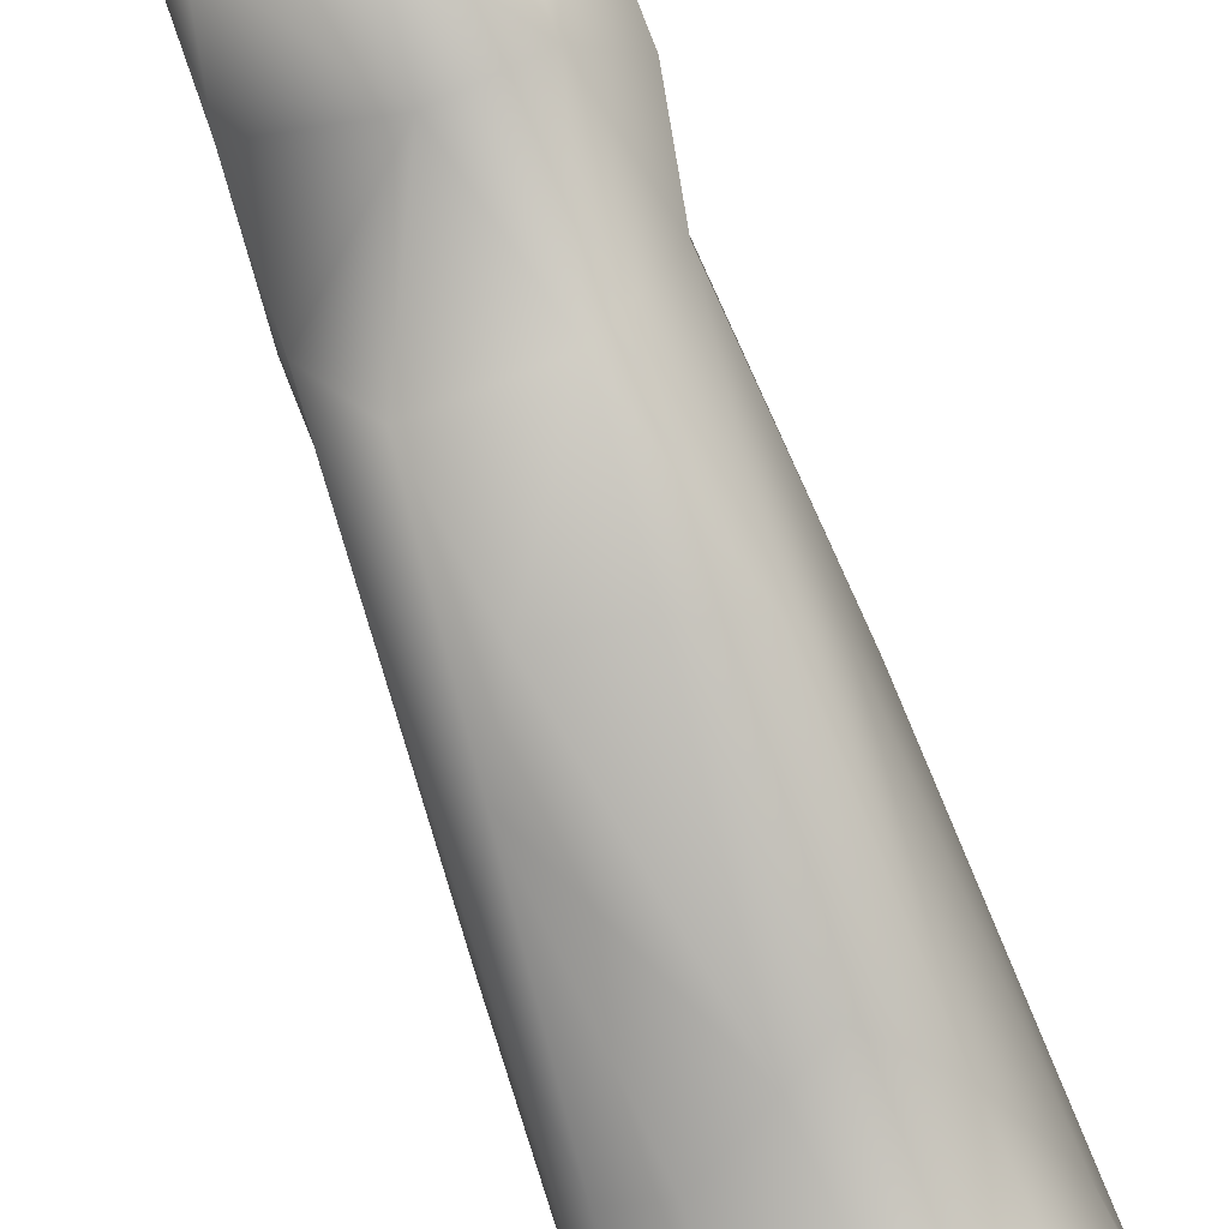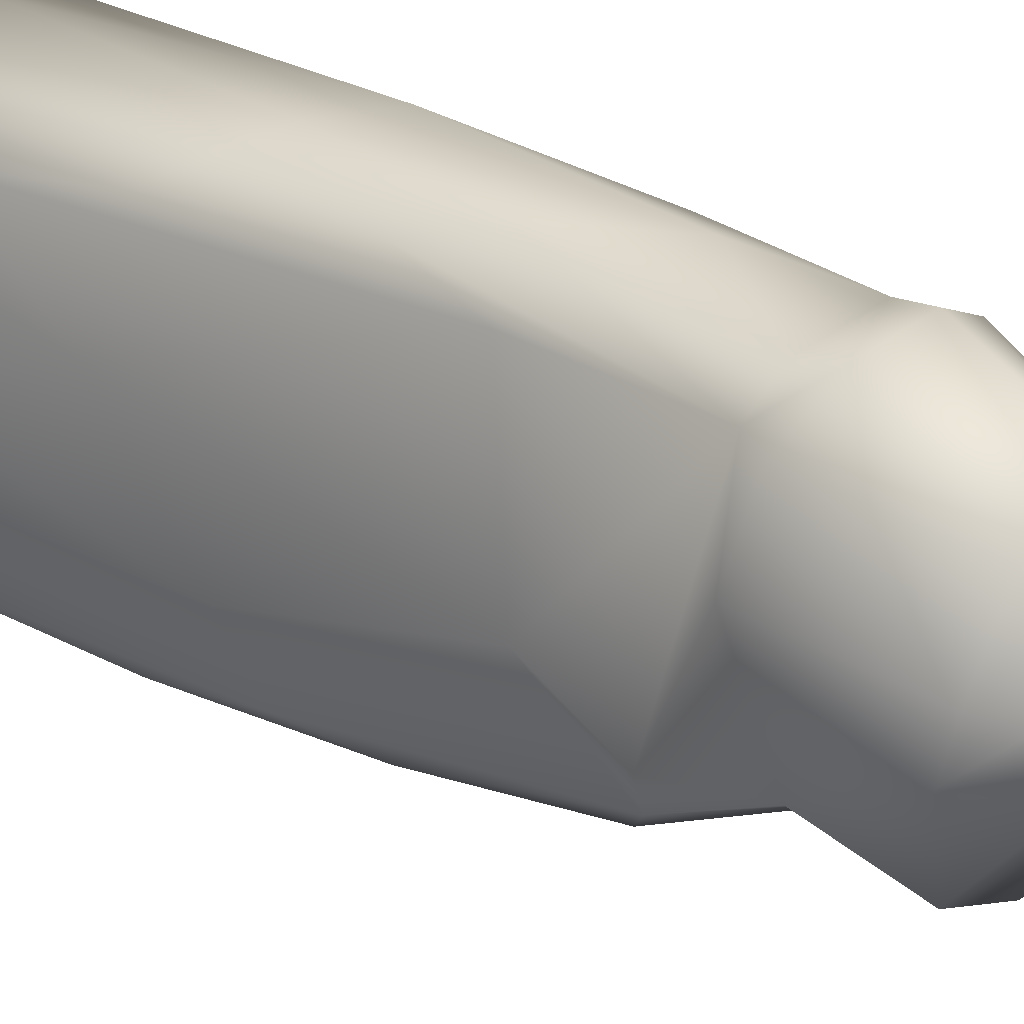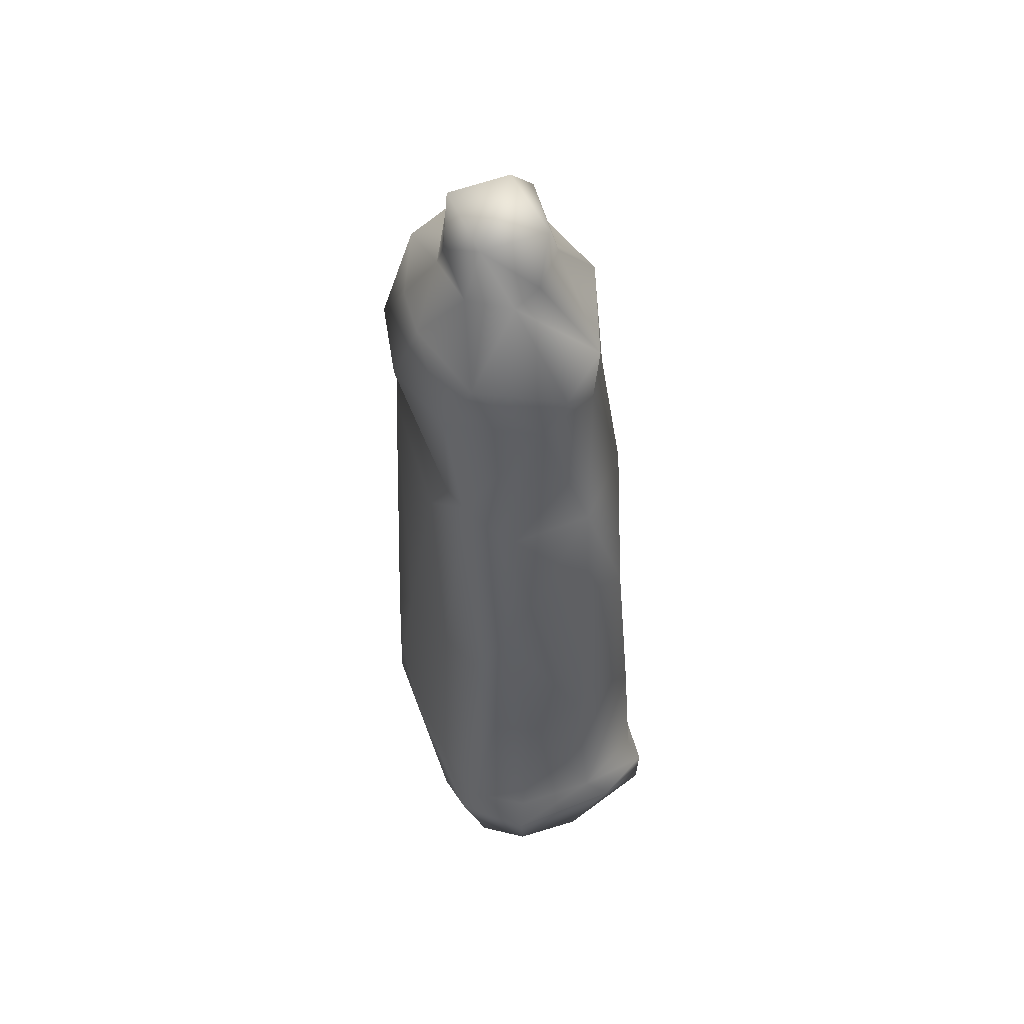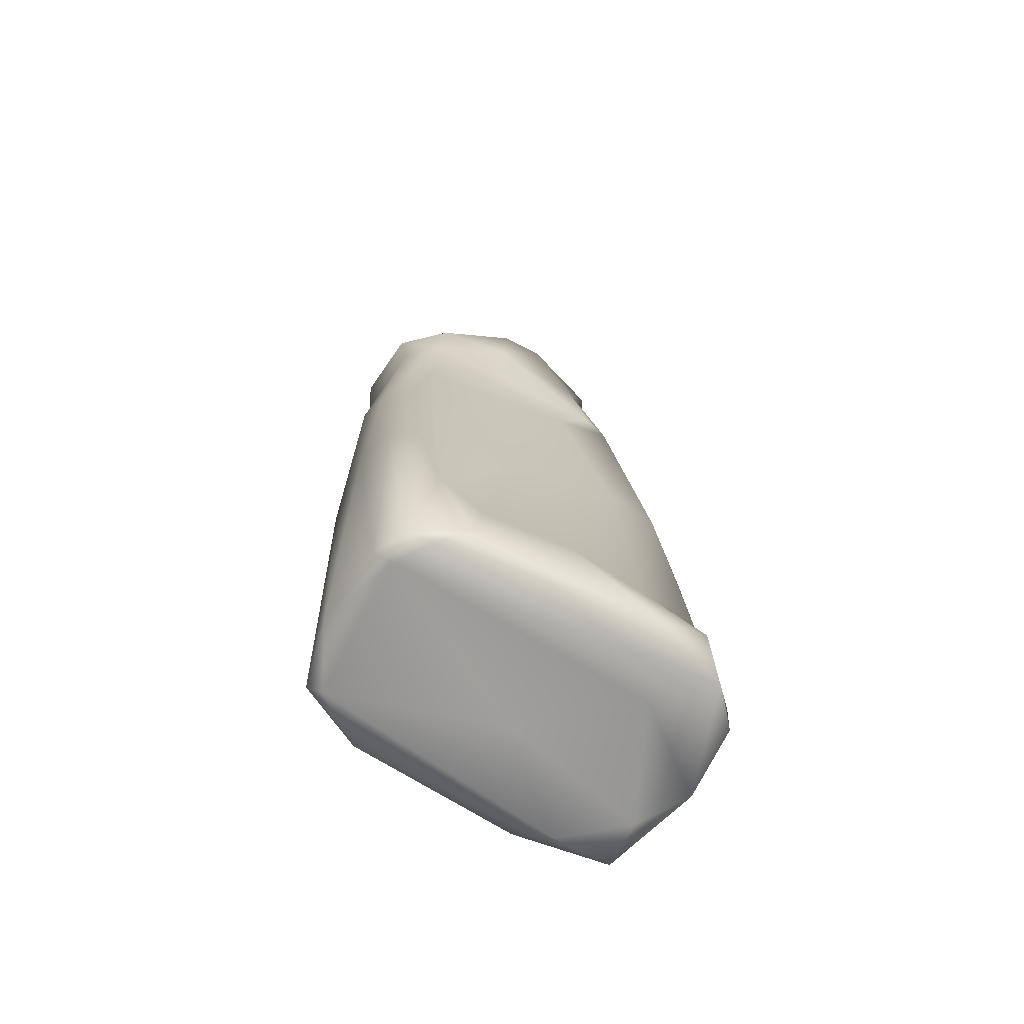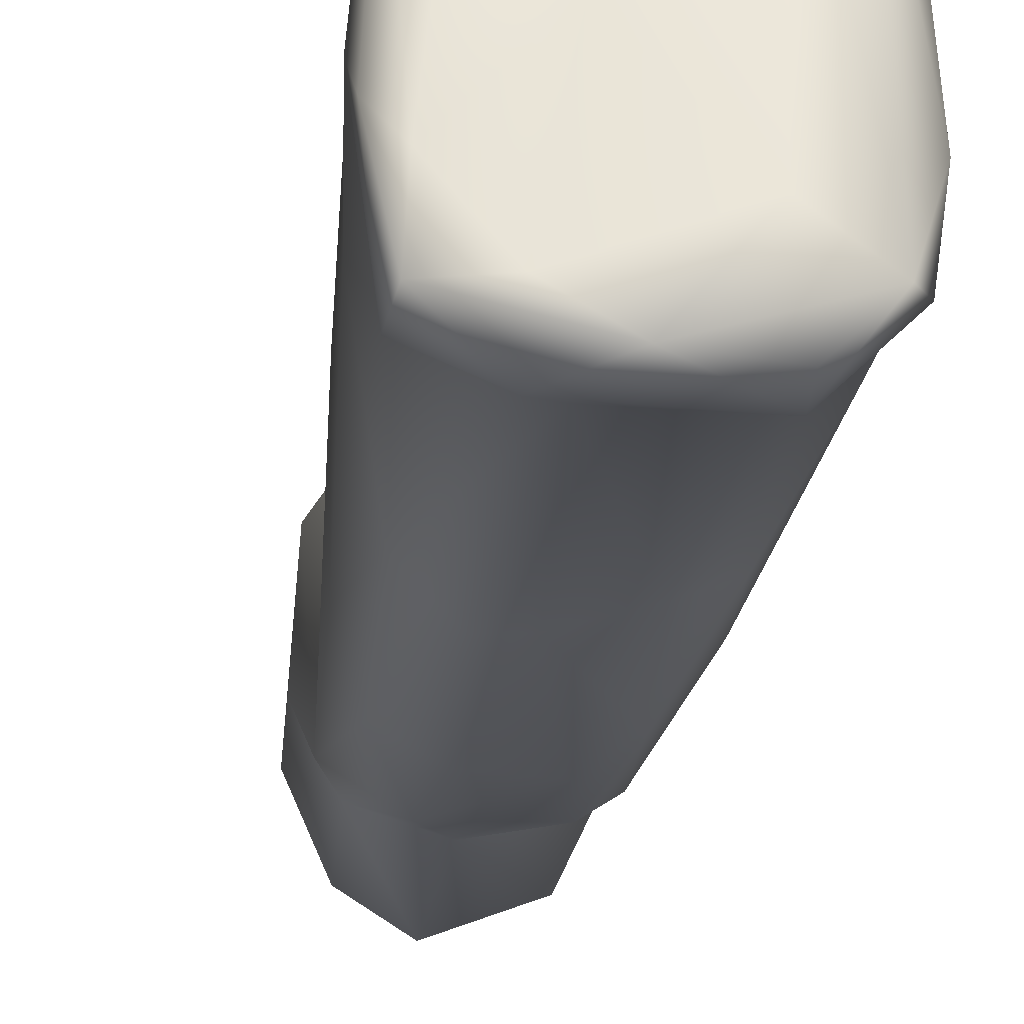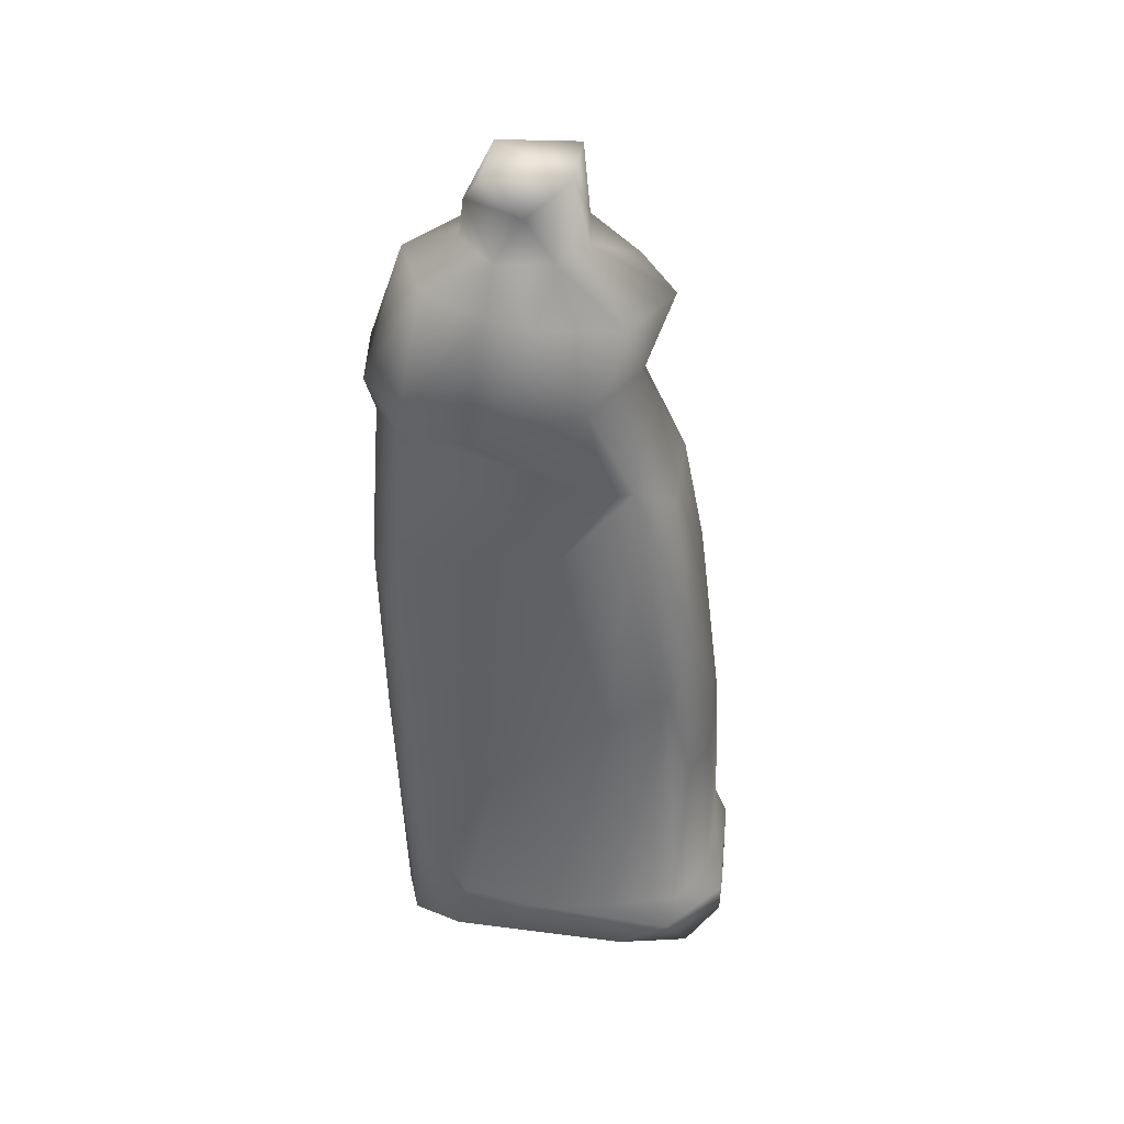
<metadata>
{"format":"obj","ext":"obj","renderer":"f3d","projection":"perspective","resolution":1024,"background":"white","views":[{"elev":-76.3,"azim":19.5,"up":"+Y"},{"elev":27.6,"azim":-47.4,"up":"+Y"},{"elev":56.8,"azim":-22.8,"up":"+Z"},{"elev":-69.4,"azim":-119.9,"up":"+Z"},{"elev":-30.1,"azim":172.4,"up":"+Y"},{"elev":41.5,"azim":-83.8,"up":"+Z"}]}
</metadata>
<code>
v 0.0316 0.02612 -0.1215
v 0.01156 -0.04264 -0.04261
v 0.02848 -0.04356 -0.123
v 0.02938 -0.04289 -0.1106
v 0.03356 -0.01874 -0.1217
v 0.03404 -0.002382 -0.1068
v 0.01499 -0.04241 -0.1245
v 0.02779 -0.02721 -0.1249
v -0.01185 -0.04353 -0.05598
v 0.02736 -0.03753 -0.1056
v 0.01399 -0.05003 -0.1116
v 0.007656 -0.04679 -0.1055
v 0.03139 -0.01277 -0.08042
v 0.002931 -0.0445 -0.04747
v 0.03277 0.01489 -0.1031
v 0.02672 0.04017 -0.0896
v 0.0278 0.0135 -0.01883
v 0.02612 -0.02059 -0.007309
v 0.007824 -0.003245 -0.1231
v 0.02105 0.03956 -0.1251
v -0.01439 -0.02858 -0.1234
v -0.03075 0.02584 -0.1063
v -0.02831 -0.03597 -0.1054
v -0.03197 -0.01718 -0.1061
v -0.01628 0.041 -0.1248
v -0.02731 -0.04041 -0.125
v -0.0334 -0.02079 -0.1215
v -0.02224 -0.03865 -0.05509
v 0.00155 -0.05035 -0.1244
v -0.0177 -0.05006 -0.1115
v -0.03113 0.02854 -0.1215
v -0.03381 0.003232 -0.1075
v -0.01701 -0.0499 -0.1215
v -0.02555 0.0354 -0.1254
v -0.02514 -0.03137 -0.02518
v -0.03263 -0.03472 -0.1132
v -0.01502 -0.04494 -0.1061
v -0.02913 0.01571 -0.05794
v -0.03308 -0.000918 -0.1037
v -0.01492 0.04594 -0.1219
v -0.02323 0.04226 -0.05167
v -0.02713 0.03637 -0.08771
v 0.006504 0.04747 -0.1189
v -0.01621 0.04796 -0.04174
v 0.02292 0.0434 -0.1224
v -0.02415 0.04253 -0.1243
v 0.01586 0.04841 -0.03373
v -0.004291 0.05105 -0.03682
v -0.01809 0.04632 -0.005906
v -0.009251 0.05039 0.007824
v 0.007968 -0.03735 0.006806
v -0.008823 -0.03678 0.008671
v 0.02308 -0.03849 -0.05515
v 0.02023 -0.03361 0.000625
v -0.01748 -0.03657 -0.007395
v -0.01375 -0.03049 0.03531
v -0.0228 -0.02053 0.04455
v 0.007225 0.05038 0.06672
v 0.0269 3.2e-05 0.06039
v -0.01149 0.04885 0.06647
v 0.02396 -0.01931 0.04181
v 0.01751 -0.01423 0.06668
v 0.01702 -0.01784 0.08972
v 0.000188 -0.02008 0.06567
v 0.003511 -0.02763 0.08743
v -0.003697 0.02469 0.1044
v 0.02535 0.004827 0.09496
v 0.0212 0.04399 0.01423
v -0.02458 -0.01355 0.04417
v 0.005639 0.05047 0.0318
v -0.02349 0.01582 0.09498
v 0.002927 0.0401 0.09671
v -0.01493 0.03296 0.09626
v 0.02003 0.03794 0.05563
v 0.01105 0.04731 0.05606
v -0.02447 0.004508 0.09269
v 0.01589 0.006882 0.1035
v 0.02555 0.03223 0.06209
v 0.01868 0.02811 0.09626
v -0.01274 0.000435 0.104
v 0.00965 -0.03132 0.03627
v 0.008627 0.02364 0.1046
v -0.01531 0.007383 0.1172
v 0.01919 0.04454 0.06496
v -0.01442 0.01511 0.1039
v -0.002021 -0.006552 0.1034
v 0.005006 -0.005967 0.1077
v -0.007858 0.02265 0.1175
v -0.009787 0.01832 0.124
v 0.01358 0.01839 0.1175
v 0.006832 0.01708 0.1249
v -0.02343 -0.00848 0.06864
v 0.008245 -0.003898 0.1249
v -0.009792 -0.003504 0.125
v -0.01835 -0.0172 0.09002
v -0.02834 -0.01533 -0.03288
v -0.02579 -0.001678 0.02309
v -0.01051 0.04635 0.05682
v -0.01884 0.03943 0.0558
v -0.02069 0.04077 0.01551
v -0.02712 0.01926 0.05942
v -0.02266 0.03834 0.06314
f 8 1 5
f 8 20 1
f 5 4 3
f 14 9 12
f 6 4 5
f 5 1 6
f 29 3 11
f 29 7 3
f 11 3 4
f 15 6 1
f 7 8 3
f 8 5 3
f 6 15 13
f 7 19 8
f 4 6 10
f 13 10 6
f 13 53 10
f 53 13 18
f 12 4 10
f 2 12 53
f 11 30 29
f 30 33 29
f 12 11 4
f 12 30 11
f 12 10 53
f 2 14 12
f 53 54 2
f 15 1 16
f 17 13 15
f 17 18 13
f 15 16 17
f 16 68 17
f 47 70 68
f 16 47 68
f 8 19 20
f 21 19 7
f 37 23 30
f 22 39 38
f 37 28 23
f 23 36 30
f 19 25 20
f 23 24 36
f 21 25 19
f 36 27 26
f 21 7 29
f 32 27 36
f 35 24 23
f 36 24 32
f 29 26 21
f 32 24 39
f 27 34 26
f 35 23 28
f 12 37 30
f 33 26 29
f 21 26 25
f 34 25 26
f 55 28 9
f 46 34 31
f 9 28 37
f 30 26 33
f 34 27 31
f 31 27 32
f 26 30 36
f 22 31 32
f 35 96 24
f 39 22 32
f 37 12 9
f 39 24 96
f 38 39 96
f 41 49 44
f 45 1 20
f 16 1 45
f 48 43 40
f 100 42 38
f 25 34 46
f 100 41 42
f 20 43 45
f 48 40 44
f 20 25 43
f 42 31 22
f 16 45 47
f 46 31 42
f 42 41 46
f 44 40 46
f 45 43 47
f 25 46 40
f 40 43 25
f 47 43 48
f 38 42 22
f 41 44 46
f 70 47 48
f 50 48 44
f 50 70 48
f 49 50 44
f 18 54 53
f 9 14 55
f 14 52 55
f 52 51 81
f 52 81 56
f 64 56 81
f 57 56 64
f 56 55 52
f 54 51 2
f 2 51 14
f 57 35 55
f 57 55 56
f 51 54 81
f 52 14 51
f 69 97 57
f 95 76 92
f 60 58 75
f 60 75 98
f 62 61 59
f 61 18 17
f 84 58 72
f 61 54 18
f 81 54 61
f 62 59 67
f 95 86 80
f 60 72 58
f 78 59 61
f 78 61 74
f 80 86 94
f 80 76 95
f 76 80 85
f 84 72 79
f 78 67 59
f 74 61 17
f 79 66 82
f 79 72 66
f 63 86 65
f 74 17 68
f 65 62 63
f 79 67 78
f 73 66 72
f 67 63 62
f 64 81 62
f 65 64 62
f 57 64 92
f 87 86 63
f 73 102 71
f 72 60 73
f 74 68 75
f 57 92 69
f 77 63 67
f 68 70 75
f 66 73 85
f 87 63 77
f 70 98 75
f 84 78 74
f 84 74 75
f 81 61 62
f 58 84 75
f 86 87 94
f 79 82 67
f 77 67 82
f 84 79 78
f 85 80 83
f 88 85 83
f 93 87 77
f 82 88 90
f 93 77 90
f 66 88 82
f 66 85 88
f 88 91 90
f 89 91 88
f 93 90 91
f 82 90 77
f 89 88 83
f 71 85 73
f 76 85 71
f 95 92 64
f 87 93 94
f 64 65 95
f 65 86 95
f 89 83 94
f 83 80 94
f 94 93 91
f 94 91 89
f 35 28 55
f 35 57 96
f 97 38 96
f 57 97 96
f 99 49 100
f 49 99 50
f 38 97 100
f 98 70 50
f 50 99 98
f 49 41 100
f 60 98 99
f 102 60 99
f 99 69 101
f 101 102 99
f 99 100 97
f 97 69 99
f 101 69 92
f 92 76 101
f 102 73 60
f 71 101 76
f 101 71 102

</code>
